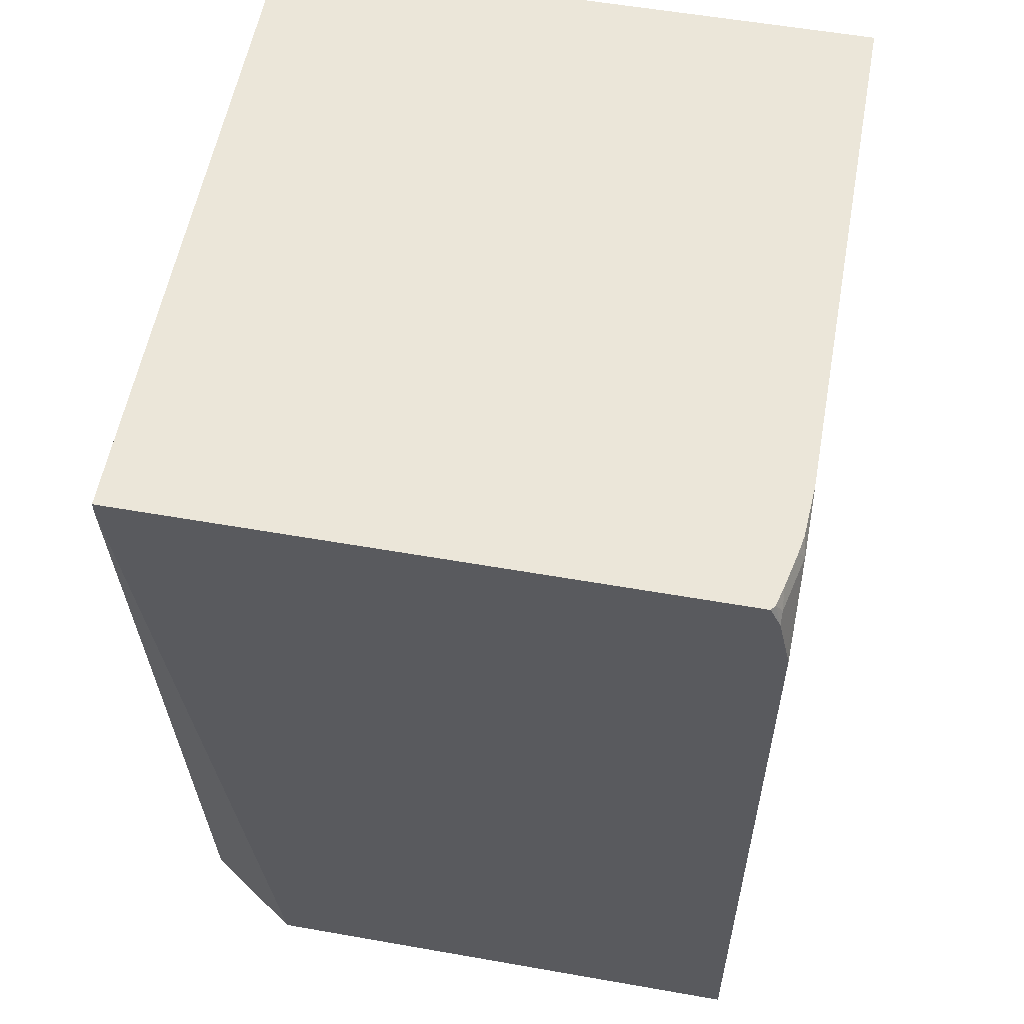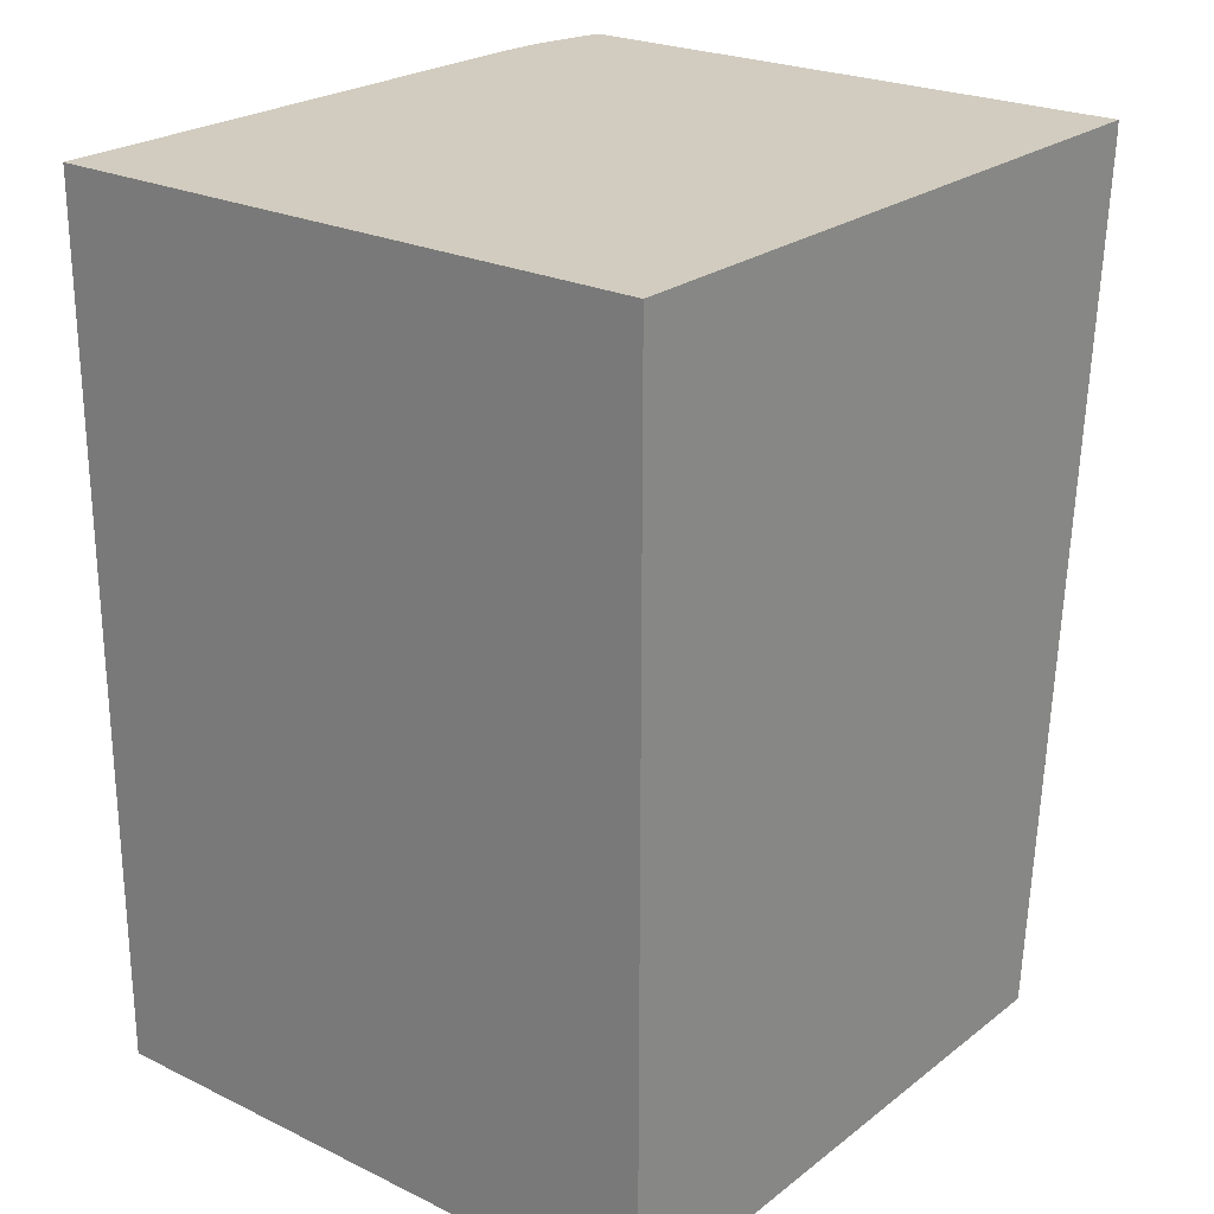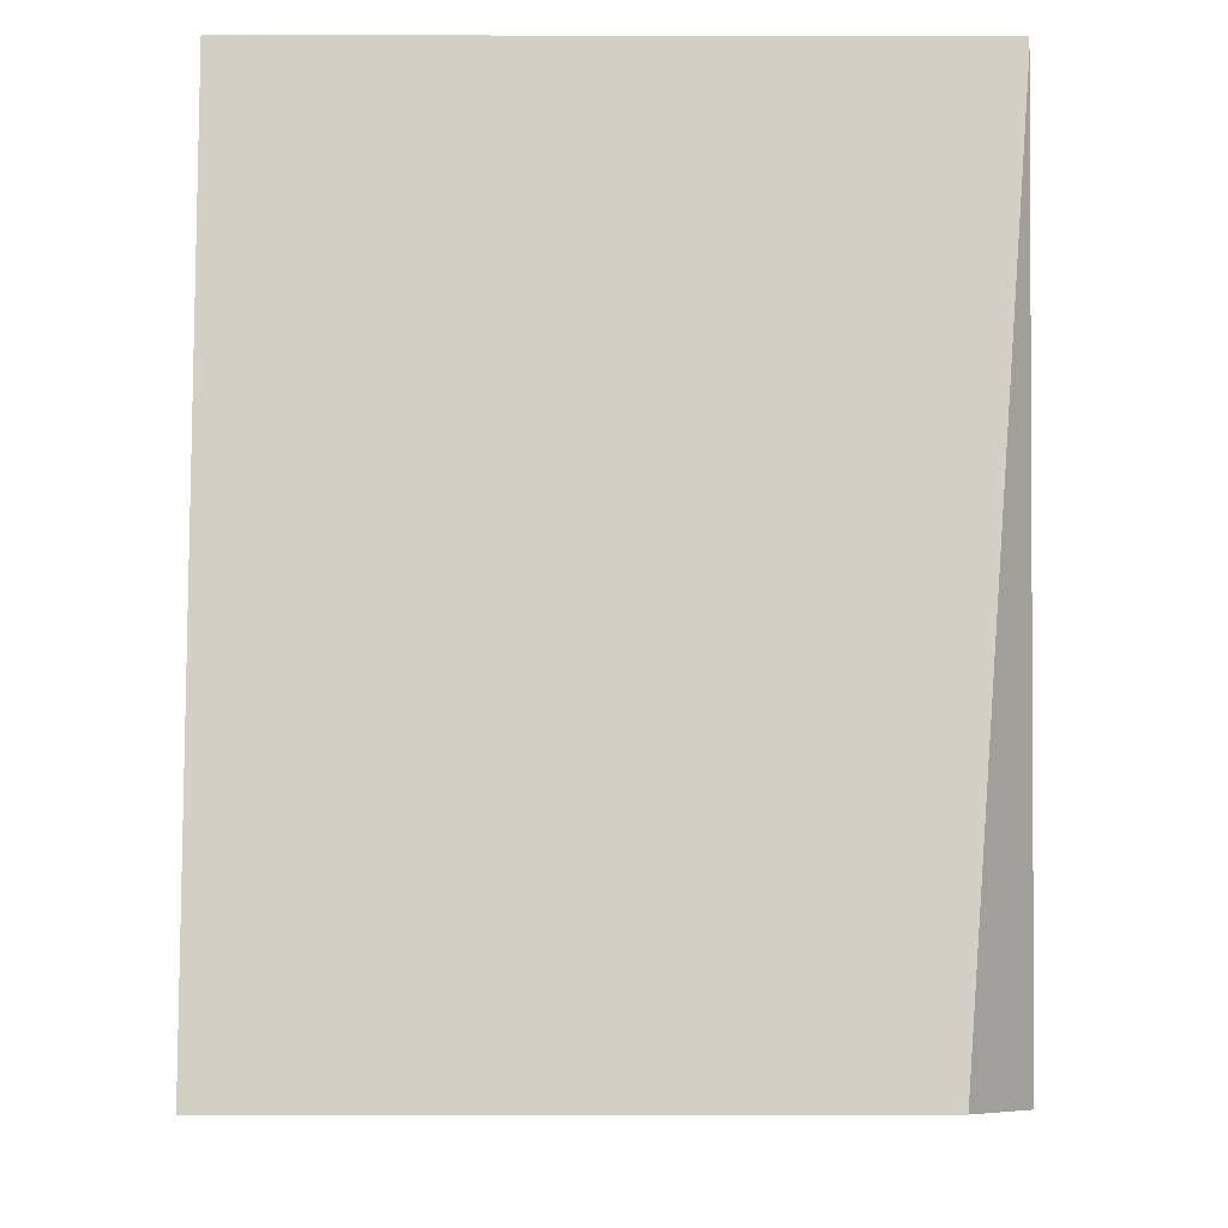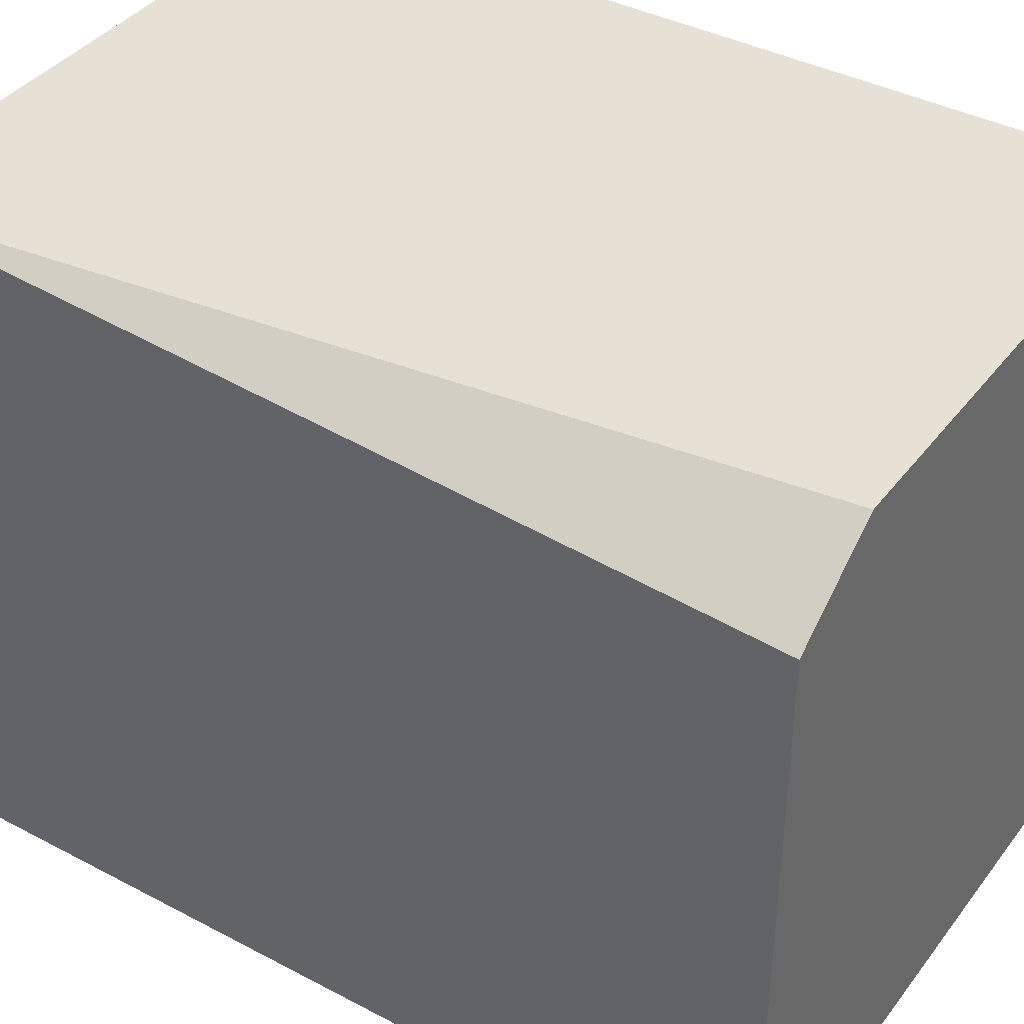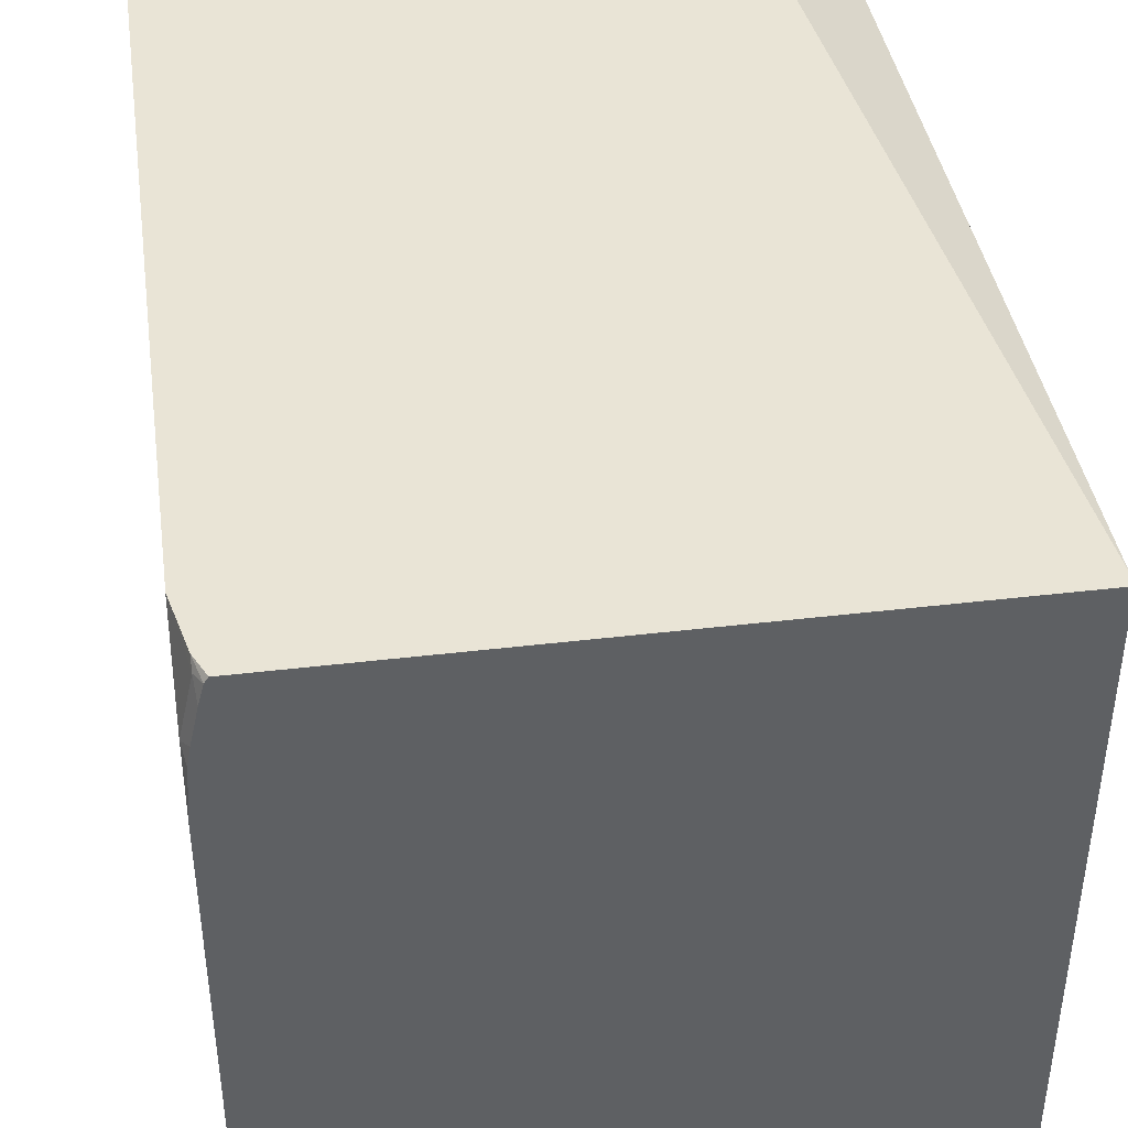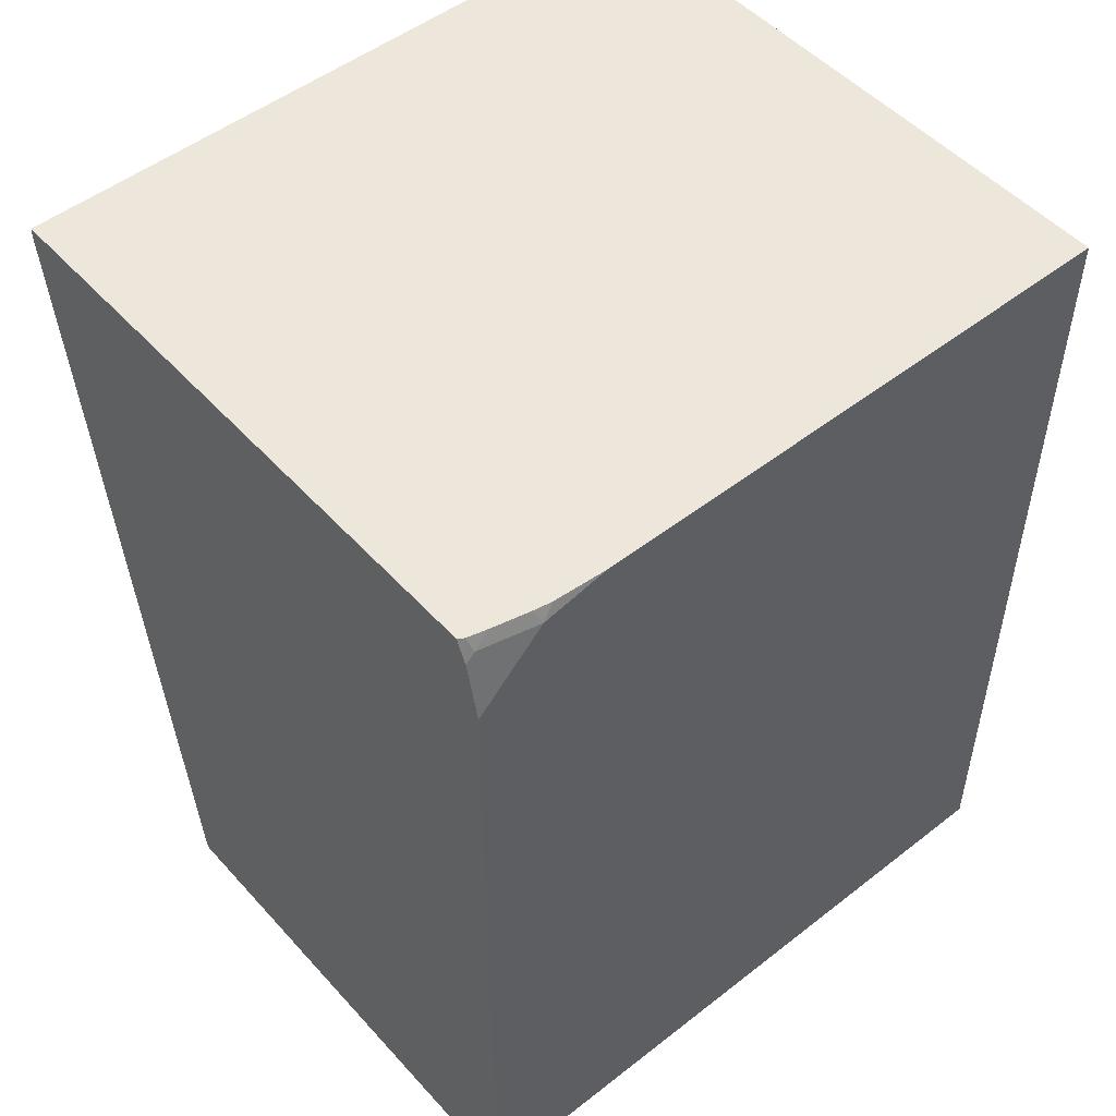
<metadata>
{"format":"obj","ext":"obj","renderer":"f3d","projection":"perspective","resolution":1024,"background":"white","views":[{"elev":56.6,"azim":-169.6,"up":"+Z"},{"elev":23.8,"azim":38.7,"up":"+Z"},{"elev":-8.2,"azim":89.8,"up":"+Z"},{"elev":39.3,"azim":123.3,"up":"+Y"},{"elev":42.7,"azim":-8.0,"up":"+Y"},{"elev":50.7,"azim":-130.4,"up":"+Z"}]}
</metadata>
<code>
v -0.2755 0.2258 -0.05045
v -0.2405 0.202 -0.05045
v -0.4591 0.2258 -0.05045
v -0.2405 0.2258 0.2577
v -0.2405 -0.01789 -0.05045
v -0.4591 -0.01789 -0.05045
v -0.4591 0.2258 0.2333
v -0.2405 0.2258 0.2619
v -0.2405 -0.01789 0.2619
v -0.4591 -0.01789 0.2619
v -0.4591 0.2204 0.2387
v -0.4579 0.2258 0.2387
v -0.4508 0.2258 0.2619
v -0.4591 0.1788 0.2619
v -0.4591 0.202 0.2571
v -0.4545 0.2226 0.2571
v -0.4545 0.2258 0.2539
v -0.4521 0.2239 0.2619
v -0.4579 0.1978 0.2619
v -0.4567 0.2044 0.2619
v -0.4539 0.2169 0.2619
f 11 15 12
f 8 18 21
f 8 21 20
f 8 20 19
f 8 19 14
f 8 14 10
f 8 10 9
f 12 15 16
f 16 20 21
f 13 17 18
f 14 19 15
f 15 19 20
f 15 20 16
f 16 21 18
f 16 18 17
f 8 13 18
f 12 16 17
f 7 11 12
f 5 10 6
f 1 2 5
f 1 5 6
f 1 6 3
f 1 3 7
f 1 7 12
f 5 9 10
f 1 17 13
f 1 13 8
f 1 8 4
f 1 12 17
f 2 4 8
f 2 8 9
f 2 9 5
f 3 6 10
f 3 10 14
f 3 14 15
f 3 15 11
f 3 11 7
f 1 4 2

</code>
